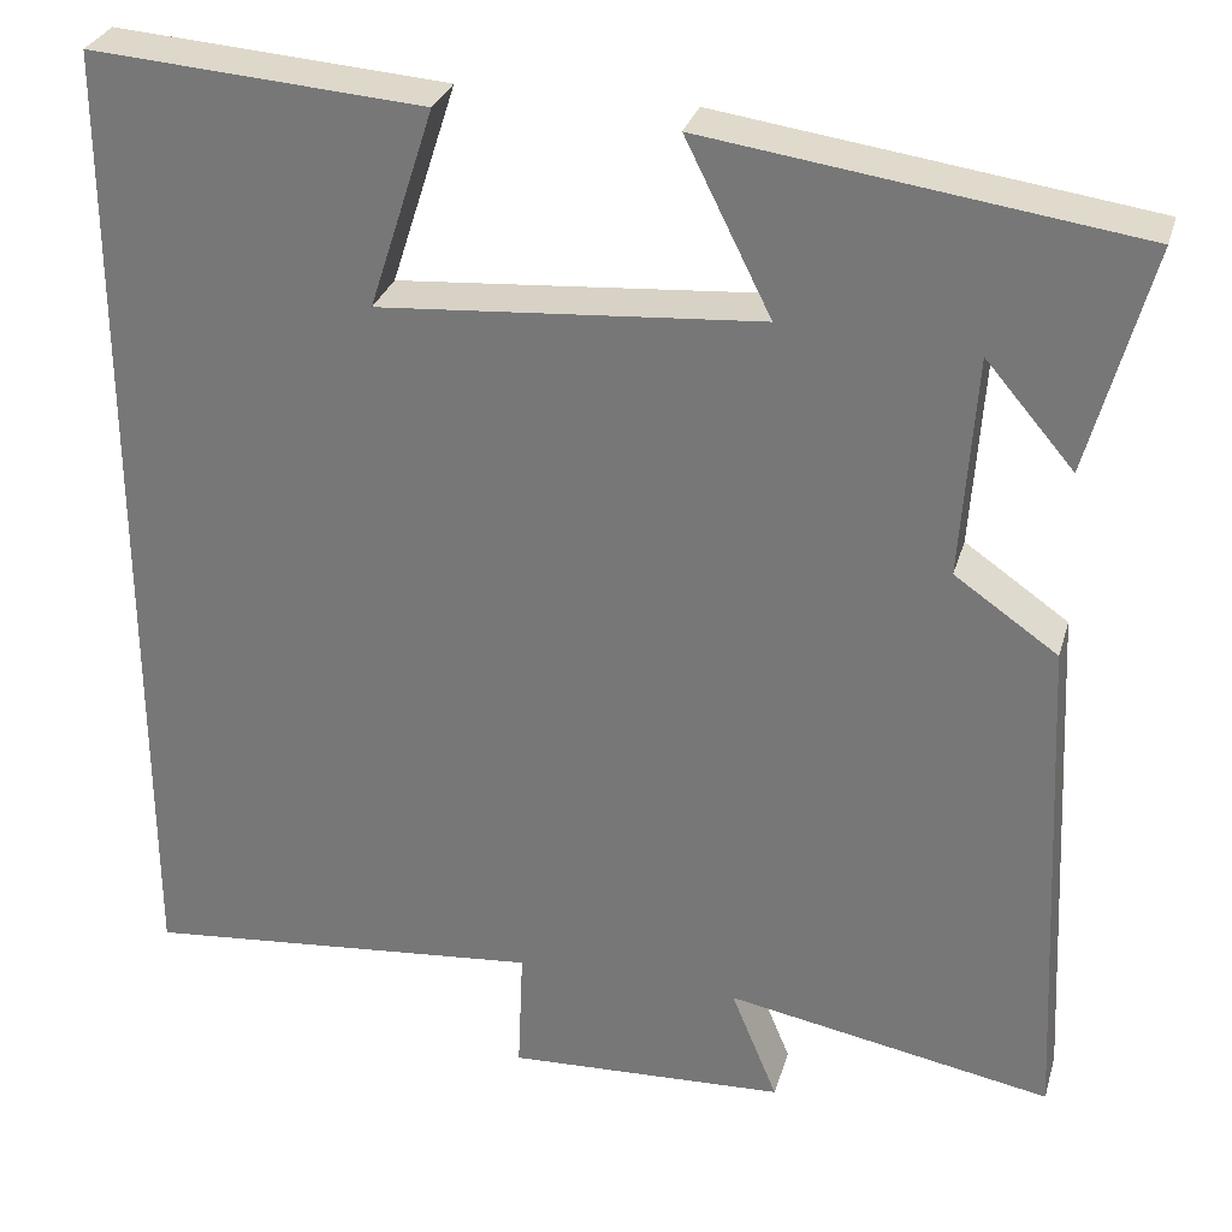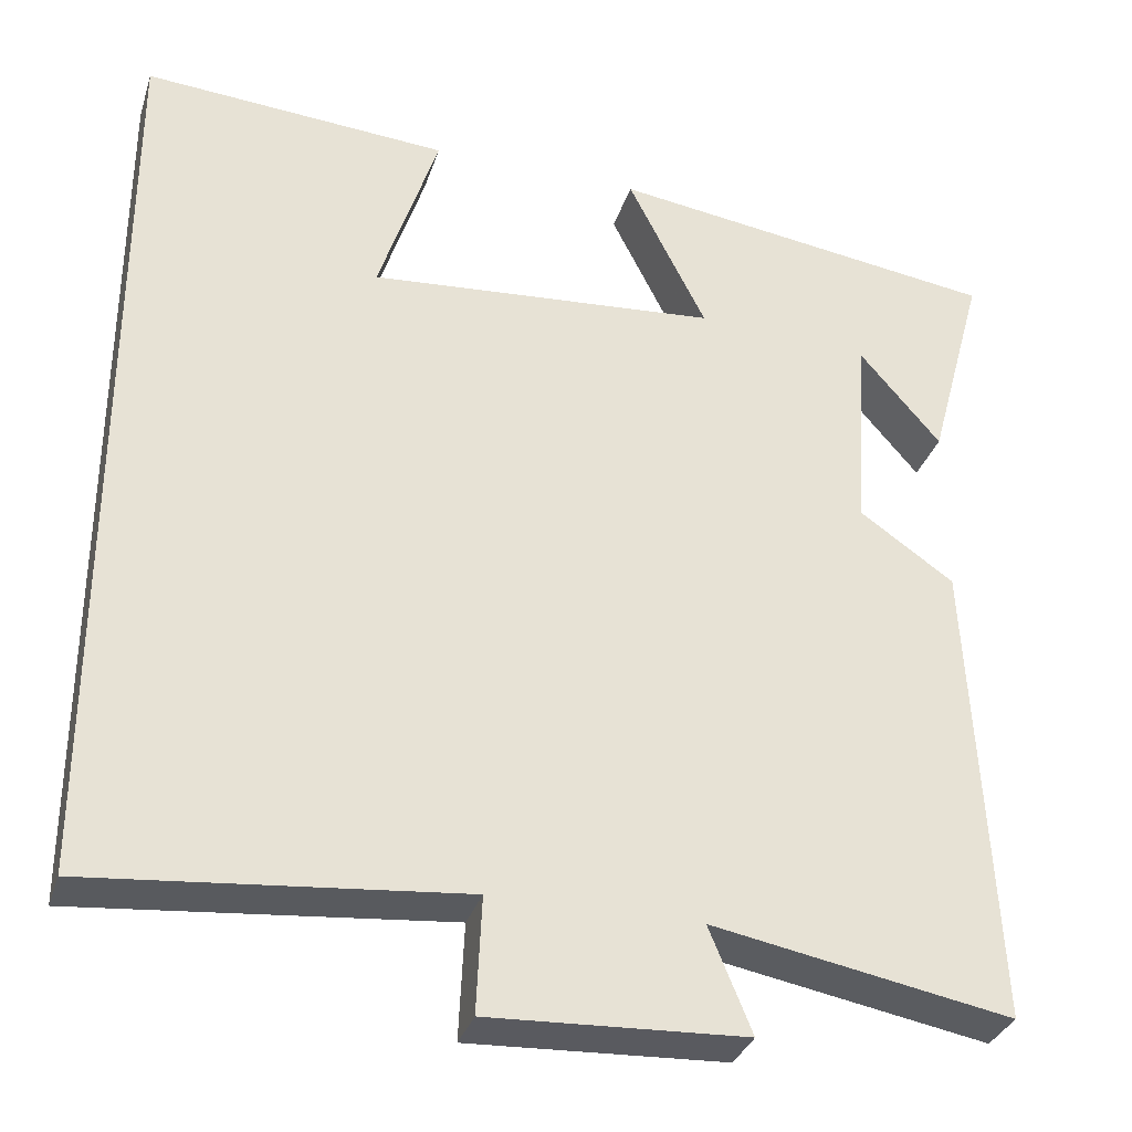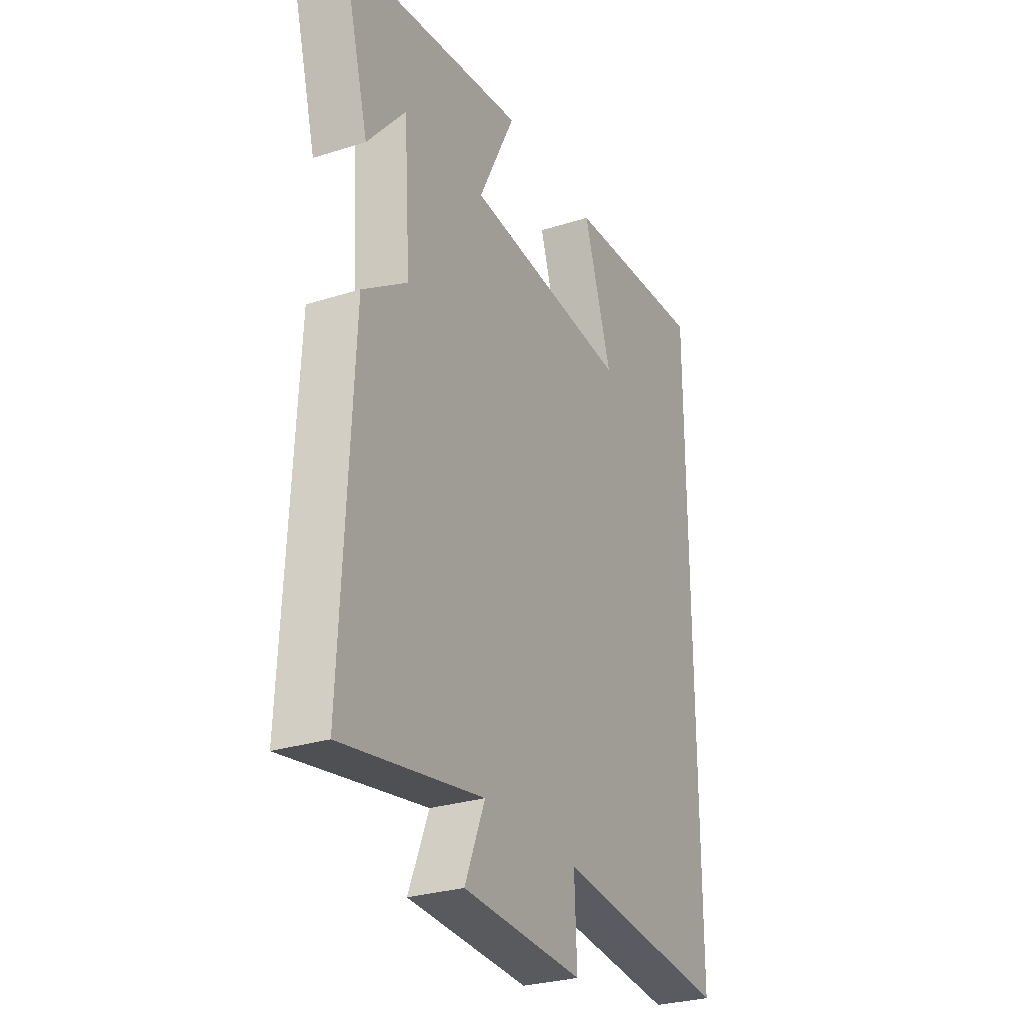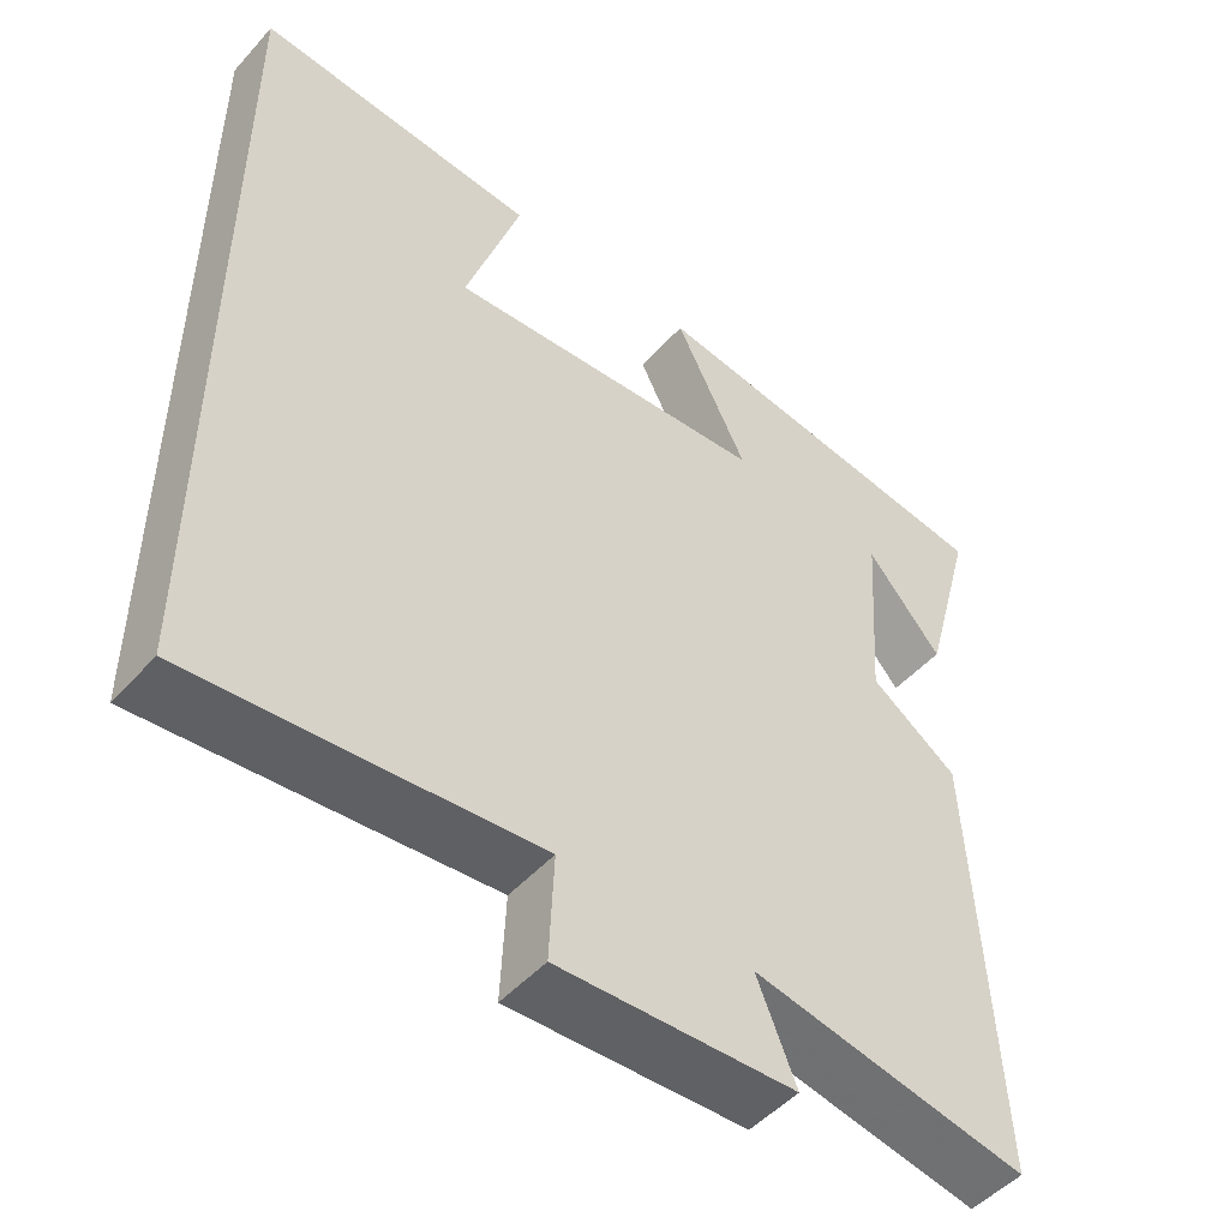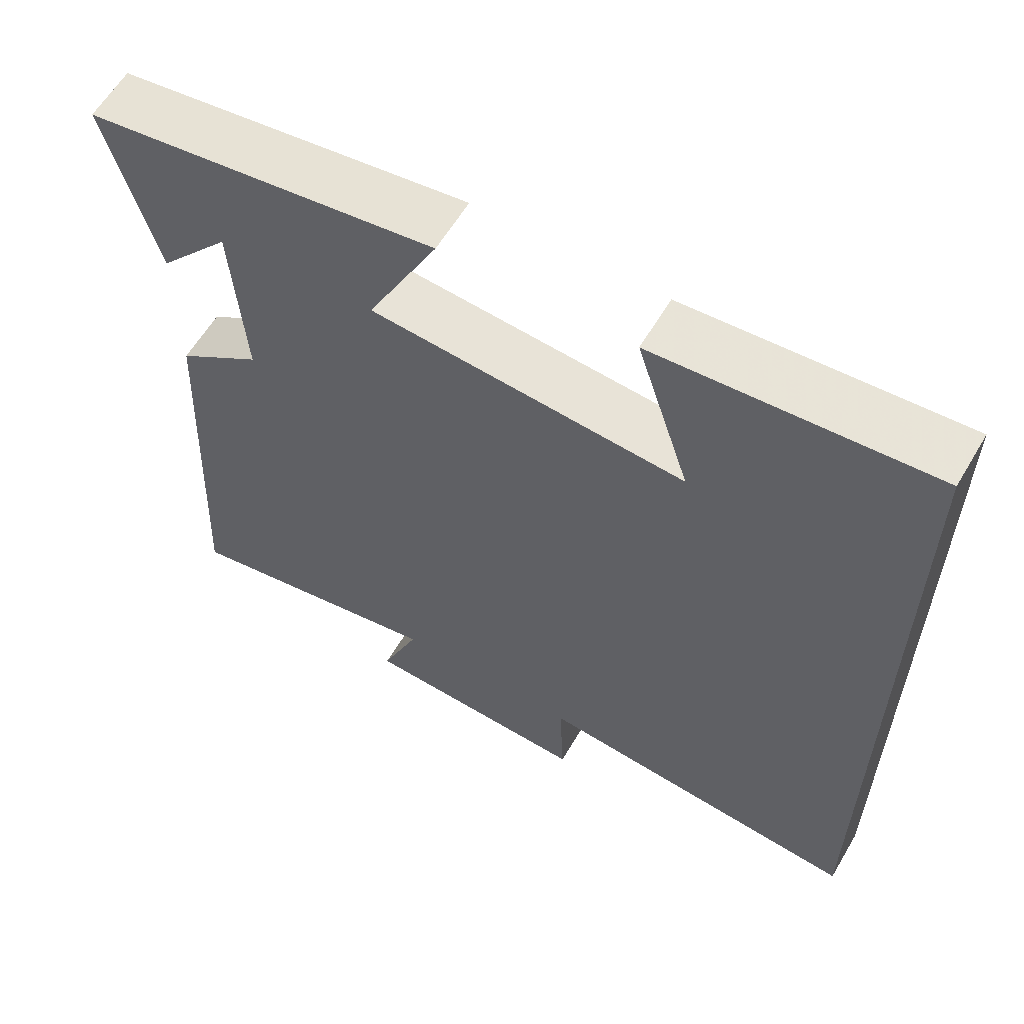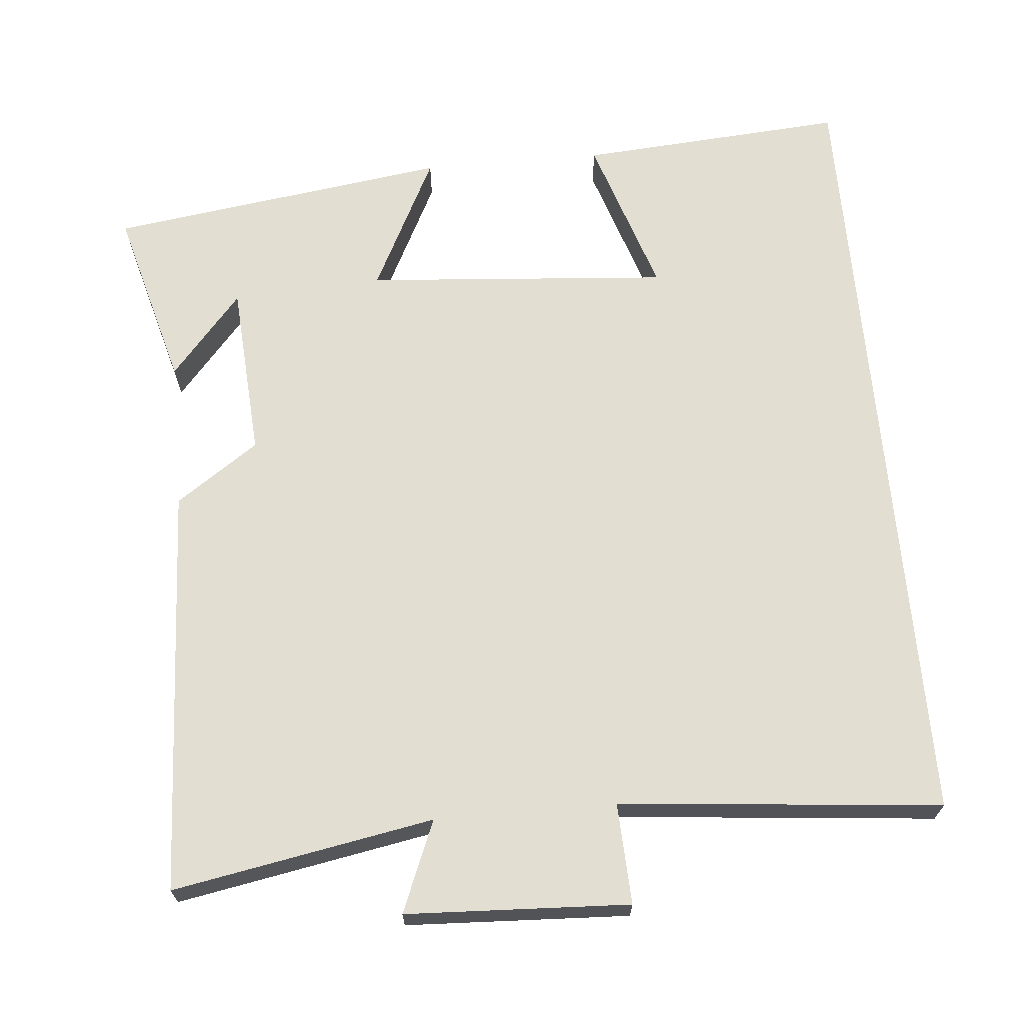
<metadata>
{"format":"obj","ext":"obj","renderer":"f3d","projection":"perspective","resolution":1024,"background":"white","views":[{"elev":29.8,"azim":15.3,"up":"+Z"},{"elev":-33.0,"azim":-16.8,"up":"+Z"},{"elev":-28.6,"azim":115.4,"up":"+Z"},{"elev":-49.5,"azim":-40.0,"up":"+Z"},{"elev":60.4,"azim":-149.5,"up":"+Z"},{"elev":67.4,"azim":174.9,"up":"+Y"}]}
</metadata>
<code>
v -0.5 0.07 0.526
v -0.141 0.07 0.5
v -0.211 0.07 0.284
v 0.199 0.07 0.316
v 0.107 0.07 0.5
v 0.566 0.07 0.436
v 0.5 0.07 0.193
v 0.405 0.07 0.304
v 0.389 0.07 0.066
v 0.5 0.07 -0.011
v 0.527 0.07 -0.564
v 0.177 0.07 -0.5
v 0.227 0.07 -0.622
v -0.073 0.07 -0.636
v -0.067 0.07 -0.5
v -0.5 0.07 -0.541
v -0.5 0 0.526
v -0.141 0 0.5
v -0.211 0 0.284
v 0.199 0 0.316
v 0.107 0 0.5
v 0.566 0 0.436
v 0.5 0 0.193
v 0.405 0 0.304
v 0.389 0 0.066
v 0.5 0 -0.011
v 0.527 0 -0.564
v 0.177 0 -0.5
v 0.227 0 -0.622
v -0.073 0 -0.636
v -0.067 0 -0.5
v -0.5 0 -0.541
f 15 16 1
f 12 13 14 15
f 12 15 1
f 9 10 11 12
f 8 9 12
f 6 7 8
f 4 5 6 8
f 3 4 8 12
f 1 2 3
f 1 3 12
f 17 32 31
f 31 30 29 28
f 17 31 28
f 28 27 26 25
f 28 25 24
f 24 23 22
f 24 22 21 20
f 28 24 20 19
f 19 18 17
f 28 19 17
f 1 17 18 2
f 2 18 19 3
f 3 19 20 4
f 4 20 21 5
f 5 21 22 6
f 6 22 23 7
f 7 23 24 8
f 8 24 25 9
f 9 25 26 10
f 10 26 27 11
f 11 27 28 12
f 12 28 29 13
f 13 29 30 14
f 14 30 31 15
f 15 31 32 16
f 16 32 17 1

</code>
